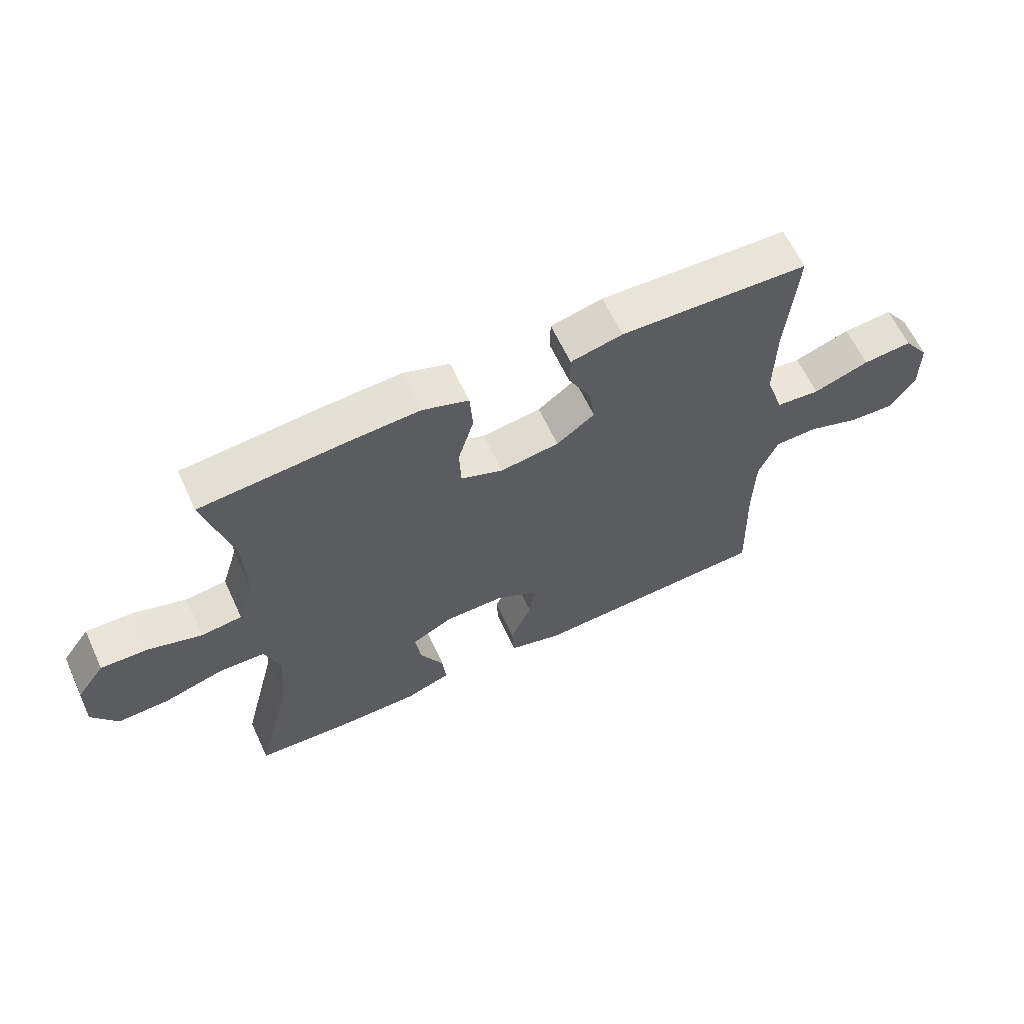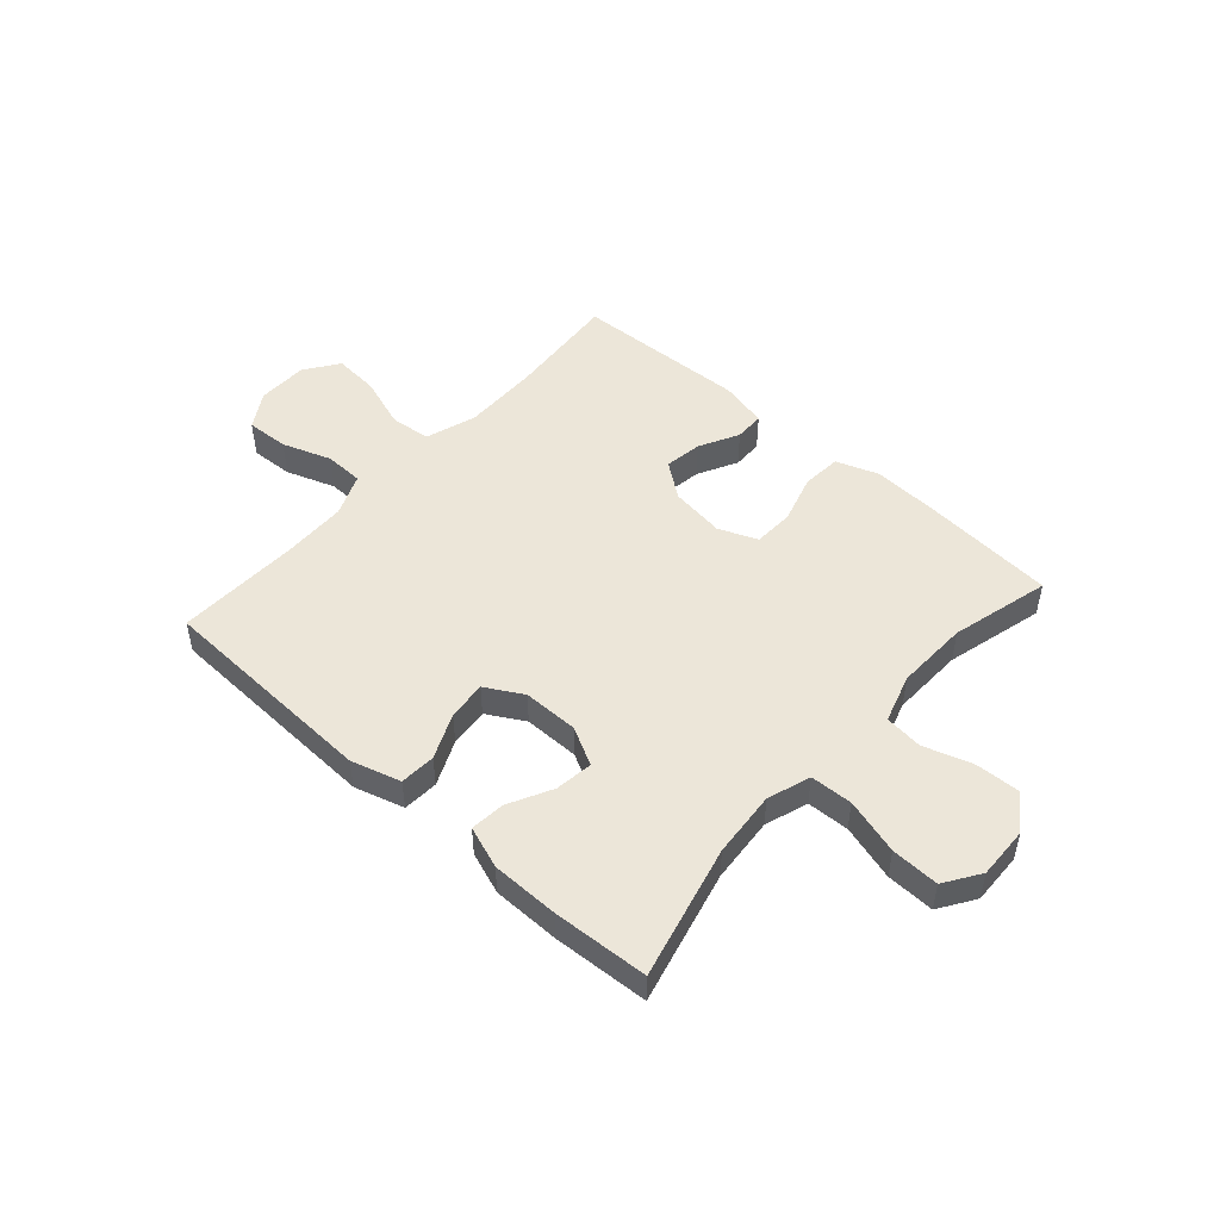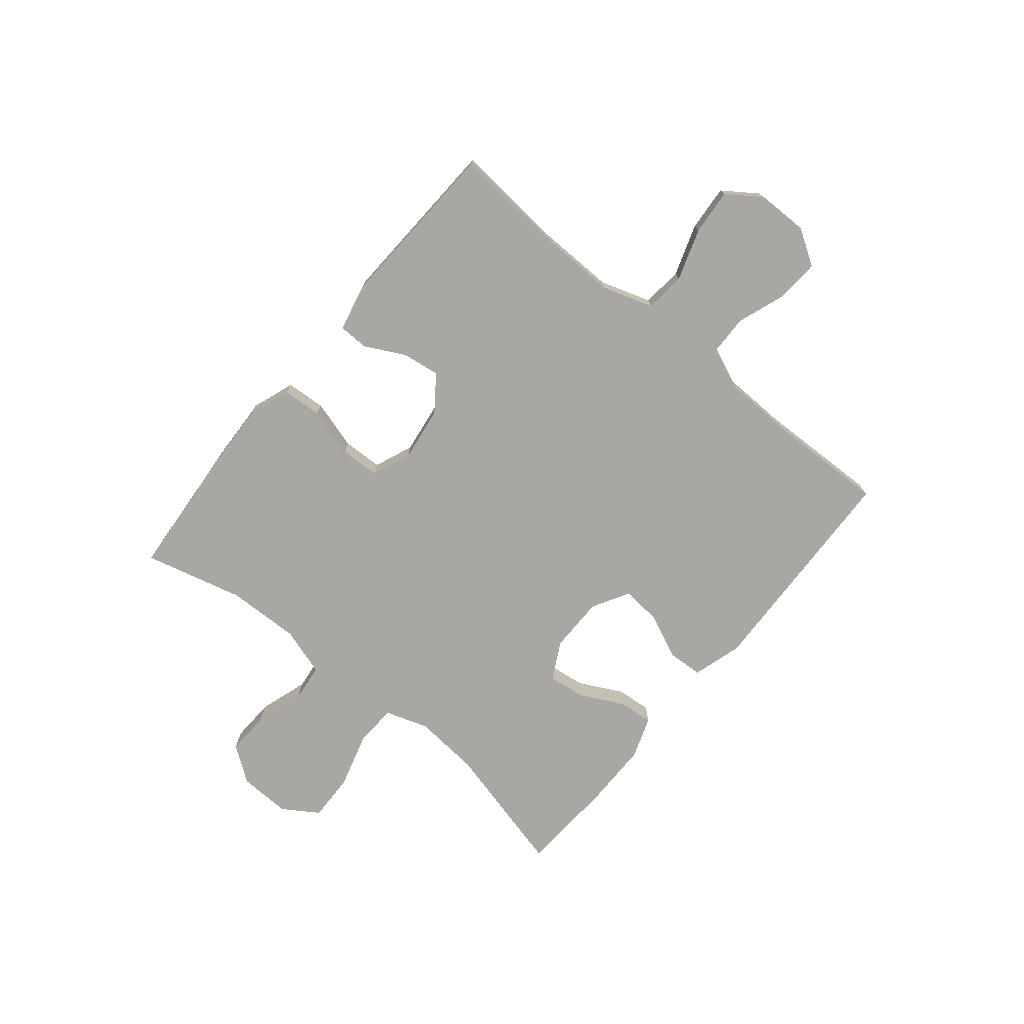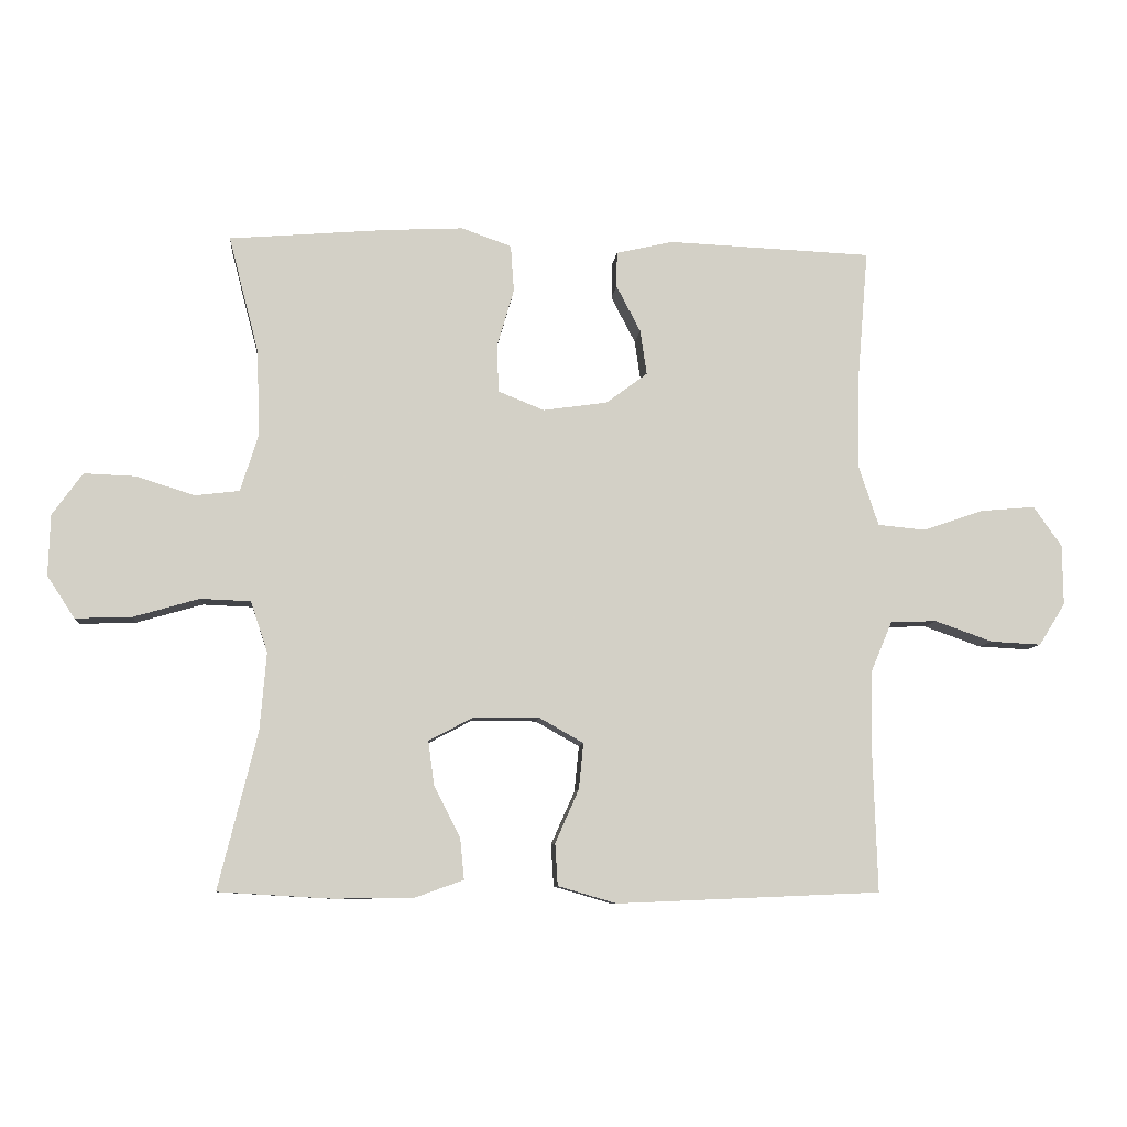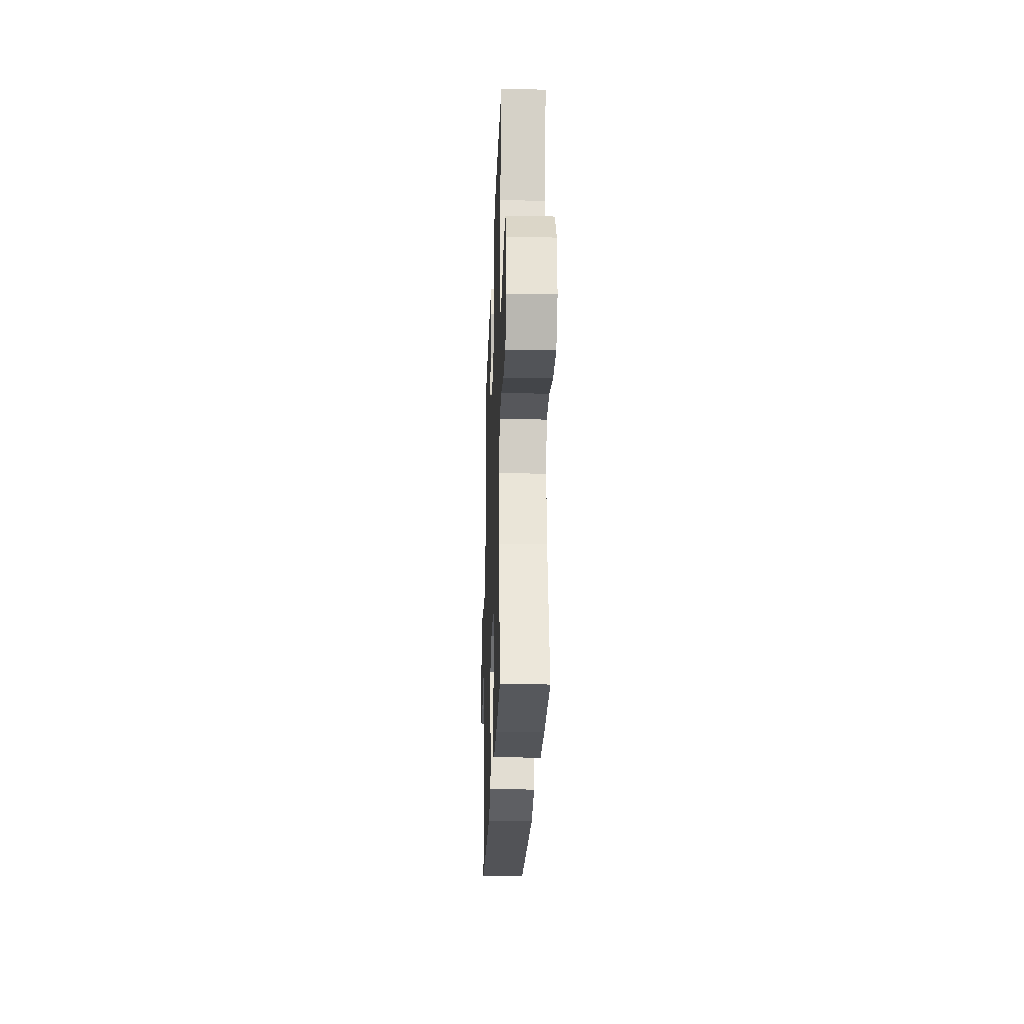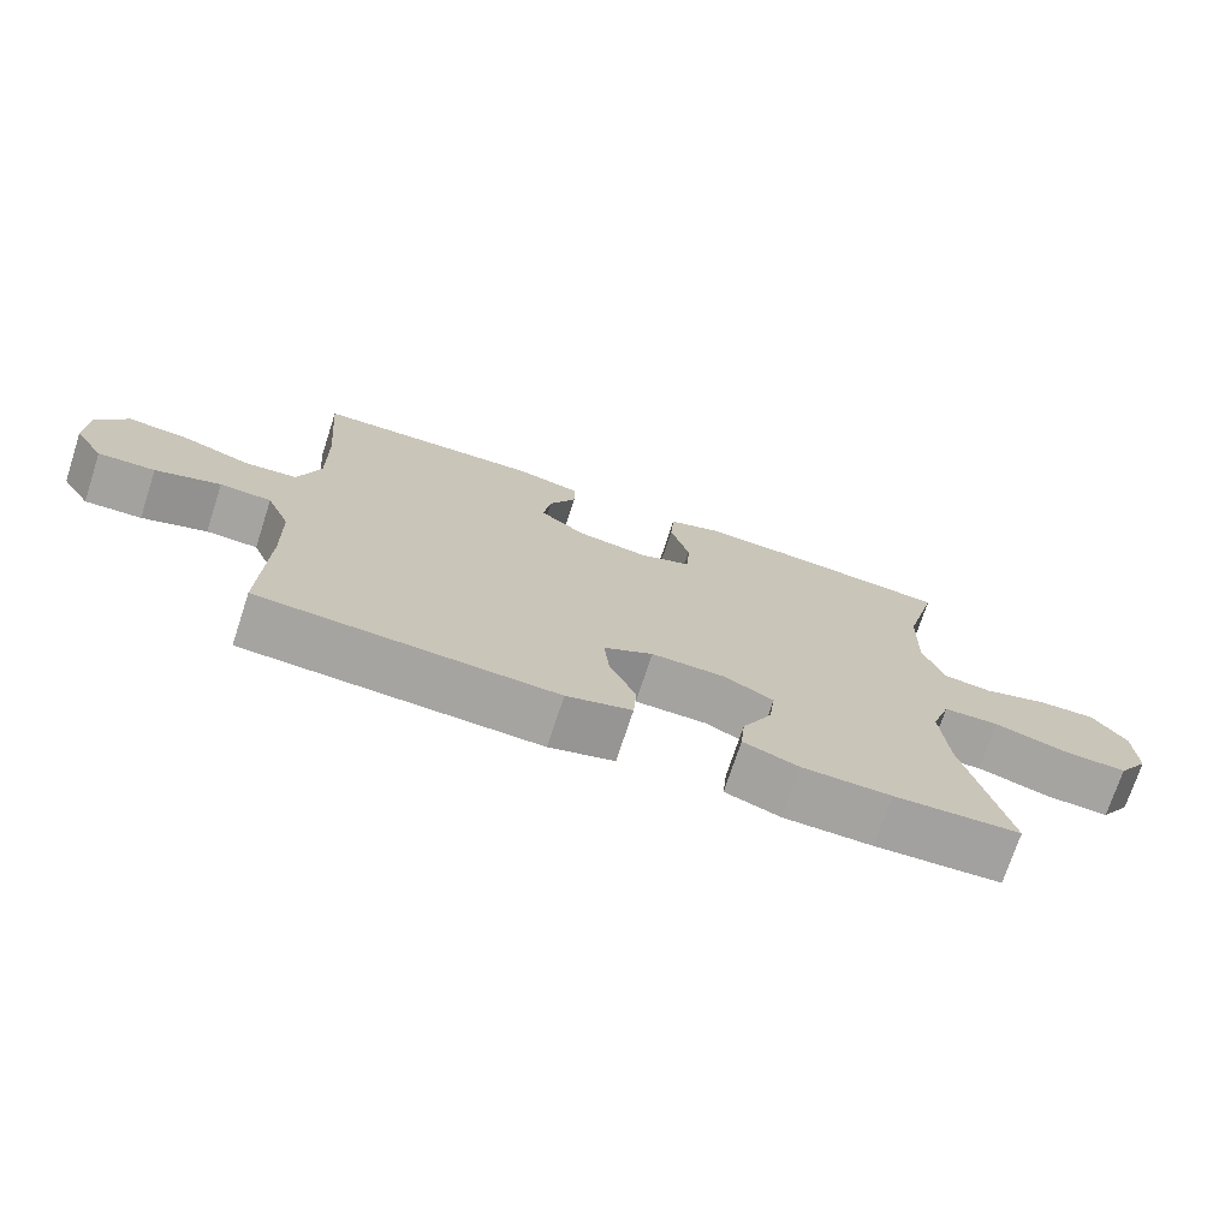
<metadata>
{"format":"obj","ext":"obj","renderer":"f3d","projection":"perspective","resolution":1024,"background":"white","views":[{"elev":62.8,"azim":-24.9,"up":"+Z"},{"elev":49.4,"azim":-138.3,"up":"+Y"},{"elev":-74.7,"azim":50.3,"up":"+Y"},{"elev":-8.4,"azim":-5.4,"up":"+Z"},{"elev":-24.9,"azim":-92.0,"up":"+Z"},{"elev":-73.0,"azim":161.8,"up":"+Z"}]}
</metadata>
<code>
v -0.5 0.07 0.5
v -0.258 0.07 0.52
v -0.141 0.07 0.526
v -0.065 0.07 0.499
v -0.06 0.07 0.428
v -0.086 0.07 0.339
v -0.083 0.07 0.267
v -0.013 0.07 0.239
v 0.085 0.07 0.253
v 0.148 0.07 0.3
v 0.138 0.07 0.368
v 0.101 0.07 0.439
v 0.102 0.07 0.493
v 0.188 0.07 0.513
v 0.5 0.07 0.5
v 0.483 0.07 0.295
v 0.481 0.07 0.158
v 0.511 0.07 0.067
v 0.584 0.07 0.06
v 0.677 0.07 0.092
v 0.759 0.07 0.099
v 0.802 0.07 0.038
v 0.803 0.07 -0.054
v 0.763 0.07 -0.118
v 0.686 0.07 -0.114
v 0.598 0.07 -0.083
v 0.528 0.07 -0.085
v 0.496 0.07 -0.161
v 0.493 0.07 -0.278
v 0.5 0.07 -0.5
v 0.098 0.07 -0.517
v 0.009 0.07 -0.491
v 0.005 0.07 -0.427
v 0.041 0.07 -0.346
v 0.048 0.07 -0.276
v -0.019 0.07 -0.238
v -0.119 0.07 -0.238
v -0.187 0.07 -0.274
v -0.178 0.07 -0.342
v -0.138 0.07 -0.42
v -0.132 0.07 -0.482
v -0.207 0.07 -0.509
v -0.328 0.07 -0.51
v -0.5 0.07 -0.5
v -0.441 0.07 -0.261
v -0.431 0.07 -0.142
v -0.457 0.07 -0.065
v -0.533 0.07 -0.062
v -0.633 0.07 -0.091
v -0.719 0.07 -0.094
v -0.761 0.07 -0.03
v -0.758 0.07 0.063
v -0.712 0.07 0.127
v -0.633 0.07 0.124
v -0.545 0.07 0.096
v -0.477 0.07 0.104
v -0.45 0.07 0.191
v -0.454 0.07 0.322
v -0.5 0 0.5
v -0.258 0 0.52
v -0.141 0 0.526
v -0.065 0 0.499
v -0.06 0 0.428
v -0.086 0 0.339
v -0.083 0 0.267
v -0.013 0 0.239
v 0.085 0 0.253
v 0.148 0 0.3
v 0.138 0 0.368
v 0.101 0 0.439
v 0.102 0 0.493
v 0.188 0 0.513
v 0.5 0 0.5
v 0.483 0 0.295
v 0.481 0 0.158
v 0.511 0 0.067
v 0.584 0 0.06
v 0.677 0 0.092
v 0.759 0 0.099
v 0.802 0 0.038
v 0.803 0 -0.054
v 0.763 0 -0.118
v 0.686 0 -0.114
v 0.598 0 -0.083
v 0.528 0 -0.085
v 0.496 0 -0.161
v 0.493 0 -0.278
v 0.5 0 -0.5
v 0.098 0 -0.517
v 0.009 0 -0.491
v 0.005 0 -0.427
v 0.041 0 -0.346
v 0.048 0 -0.276
v -0.019 0 -0.238
v -0.119 0 -0.238
v -0.187 0 -0.274
v -0.178 0 -0.342
v -0.138 0 -0.42
v -0.132 0 -0.482
v -0.207 0 -0.509
v -0.328 0 -0.51
v -0.5 0 -0.5
v -0.441 0 -0.261
v -0.431 0 -0.142
v -0.457 0 -0.065
v -0.533 0 -0.062
v -0.633 0 -0.091
v -0.719 0 -0.094
v -0.761 0 -0.03
v -0.758 0 0.063
v -0.712 0 0.127
v -0.633 0 0.124
v -0.545 0 0.096
v -0.477 0 0.104
v -0.45 0 0.191
v -0.454 0 0.322
f 52 53 54 55
f 52 55 56
f 51 52 56
f 48 49 50 51
f 47 48 51 56
f 46 47 56 57
f 42 43 44 45
f 42 45 46
f 39 40 41 42
f 38 39 42 46
f 37 38 46 57
f 31 32 33 34
f 29 30 31 34
f 28 29 34 35
f 27 28 35 36
f 23 24 25 26
f 23 26 27
f 22 23 27
f 19 20 21 22
f 18 19 22 27
f 17 18 27 36
f 13 14 15 16
f 11 12 13 16
f 10 11 16 17
f 9 10 17 36
f 3 4 5 6
f 3 6 7
f 58 1 2 3
f 58 3 7
f 57 58 7 8
f 37 57 8
f 8 9 36 37
f 113 112 111 110
f 114 113 110
f 114 110 109
f 109 108 107 106
f 114 109 106 105
f 115 114 105 104
f 103 102 101 100
f 104 103 100
f 100 99 98 97
f 104 100 97 96
f 115 104 96 95
f 92 91 90 89
f 92 89 88 87
f 93 92 87 86
f 94 93 86 85
f 84 83 82 81
f 85 84 81
f 85 81 80
f 80 79 78 77
f 85 80 77 76
f 94 85 76 75
f 74 73 72 71
f 74 71 70 69
f 75 74 69 68
f 94 75 68 67
f 64 63 62 61
f 65 64 61
f 61 60 59 116
f 65 61 116
f 66 65 116 115
f 66 115 95
f 95 94 67 66
f 1 59 60 2
f 2 60 61 3
f 3 61 62 4
f 4 62 63 5
f 5 63 64 6
f 6 64 65 7
f 7 65 66 8
f 8 66 67 9
f 9 67 68 10
f 10 68 69 11
f 11 69 70 12
f 12 70 71 13
f 13 71 72 14
f 14 72 73 15
f 15 73 74 16
f 16 74 75 17
f 17 75 76 18
f 18 76 77 19
f 19 77 78 20
f 20 78 79 21
f 21 79 80 22
f 22 80 81 23
f 23 81 82 24
f 24 82 83 25
f 25 83 84 26
f 26 84 85 27
f 27 85 86 28
f 28 86 87 29
f 29 87 88 30
f 30 88 89 31
f 31 89 90 32
f 32 90 91 33
f 33 91 92 34
f 34 92 93 35
f 35 93 94 36
f 36 94 95 37
f 37 95 96 38
f 38 96 97 39
f 39 97 98 40
f 40 98 99 41
f 41 99 100 42
f 42 100 101 43
f 43 101 102 44
f 44 102 103 45
f 45 103 104 46
f 46 104 105 47
f 47 105 106 48
f 48 106 107 49
f 49 107 108 50
f 50 108 109 51
f 51 109 110 52
f 52 110 111 53
f 53 111 112 54
f 54 112 113 55
f 55 113 114 56
f 56 114 115 57
f 57 115 116 58
f 58 116 59 1

</code>
